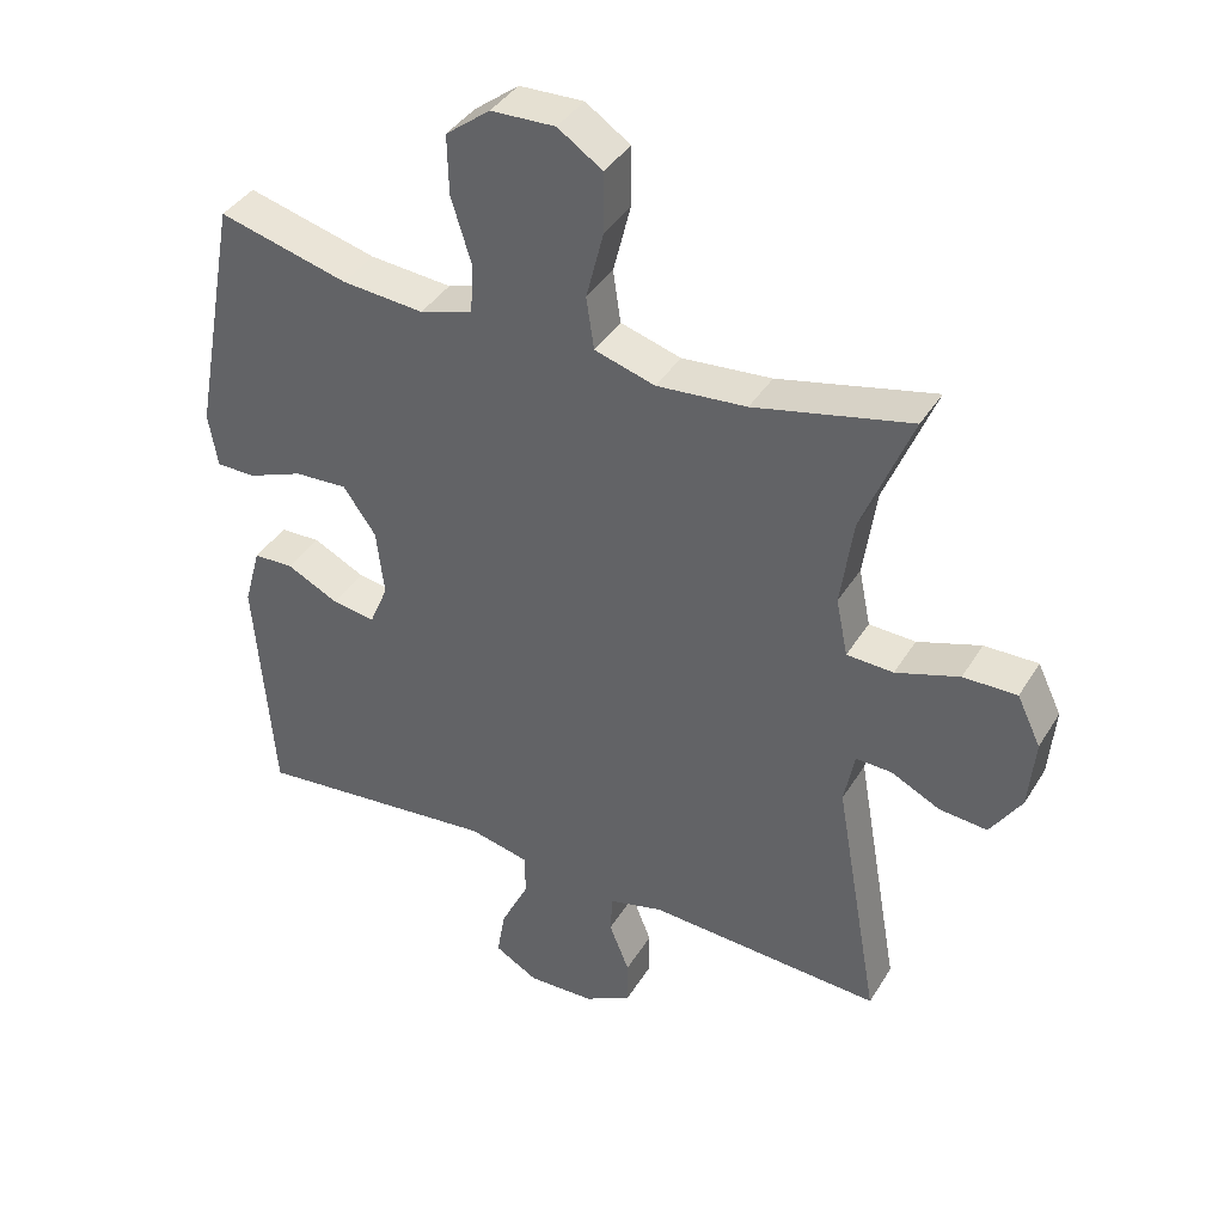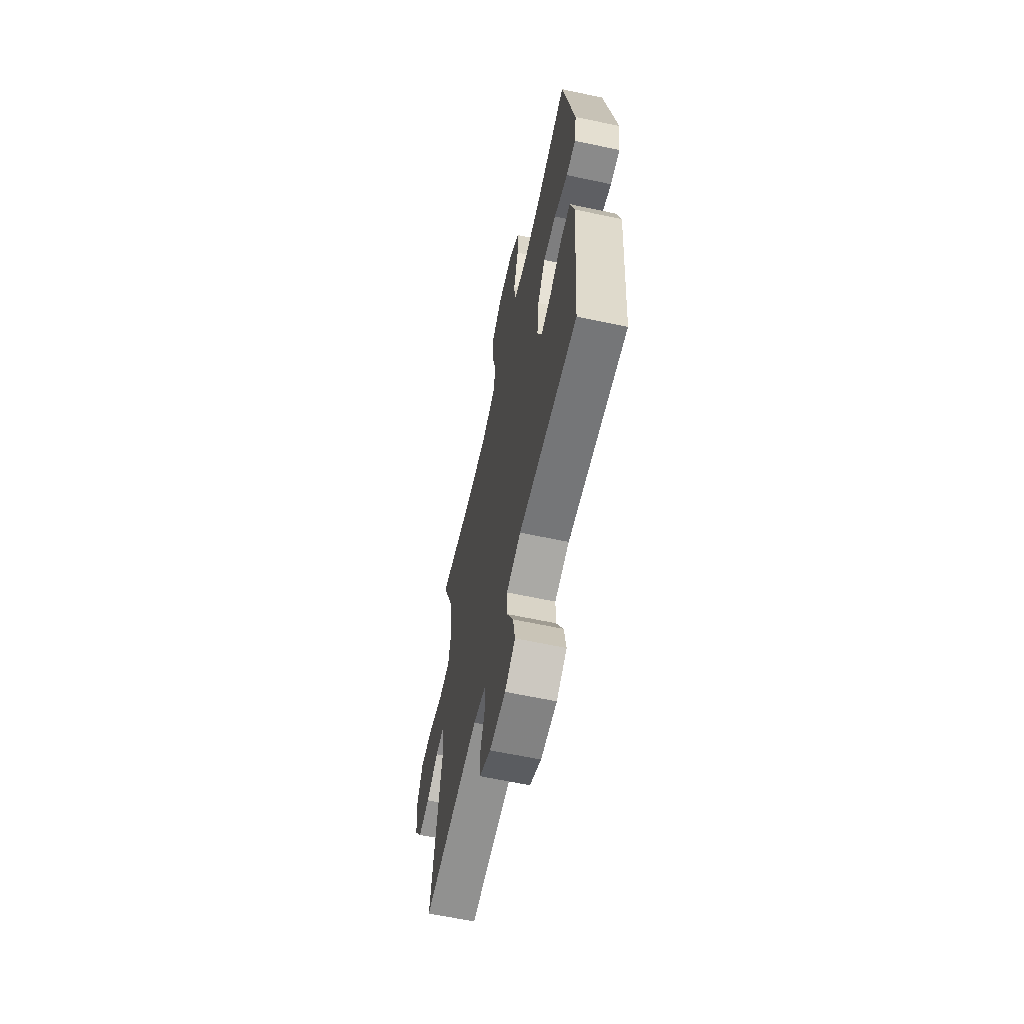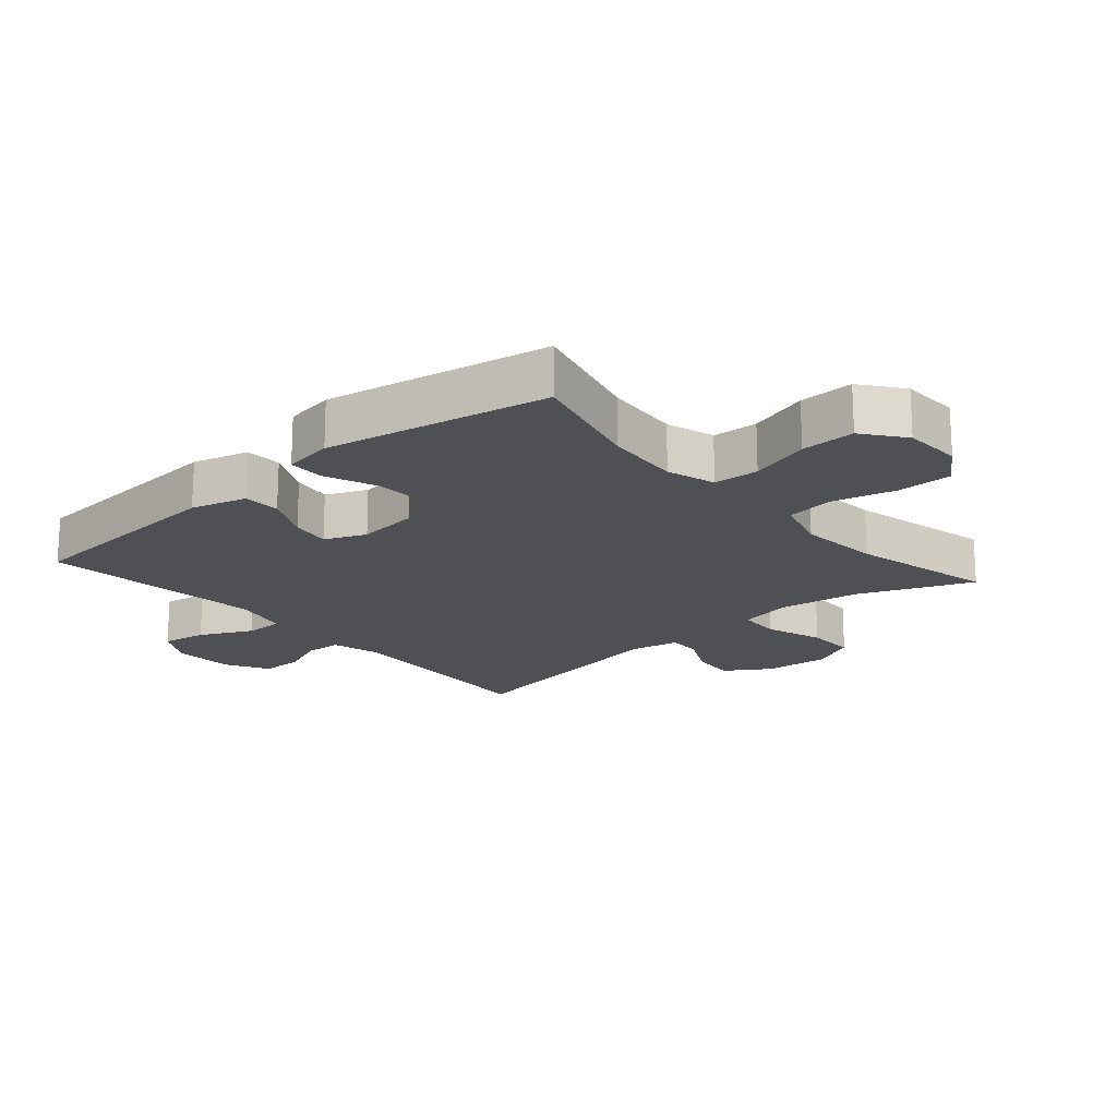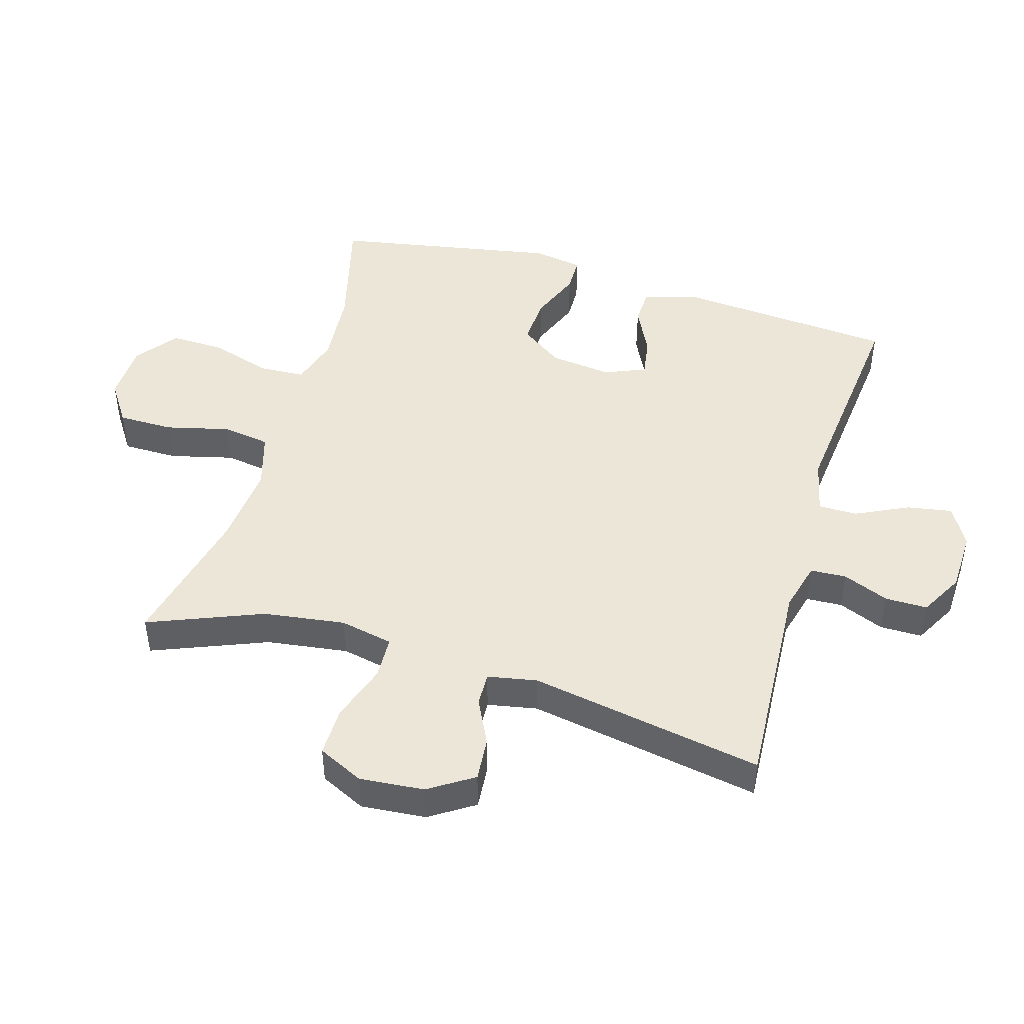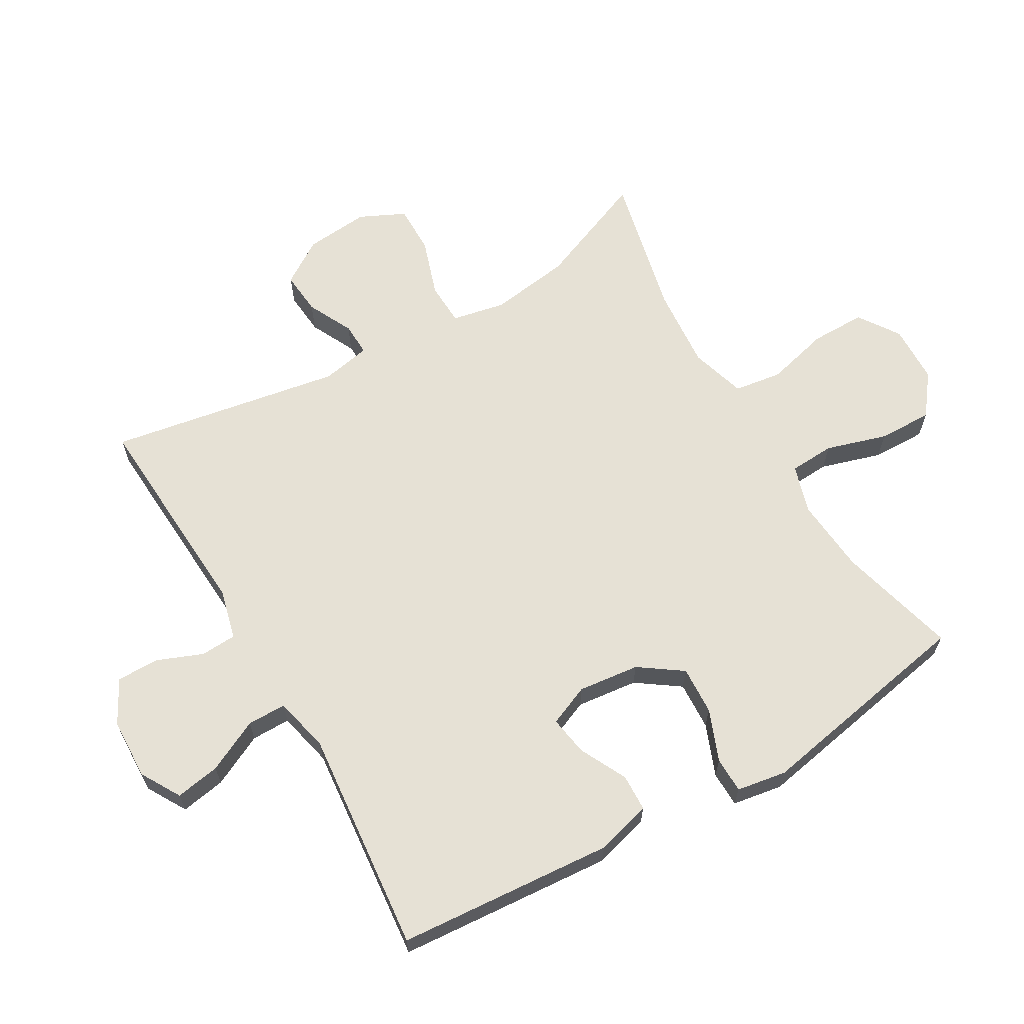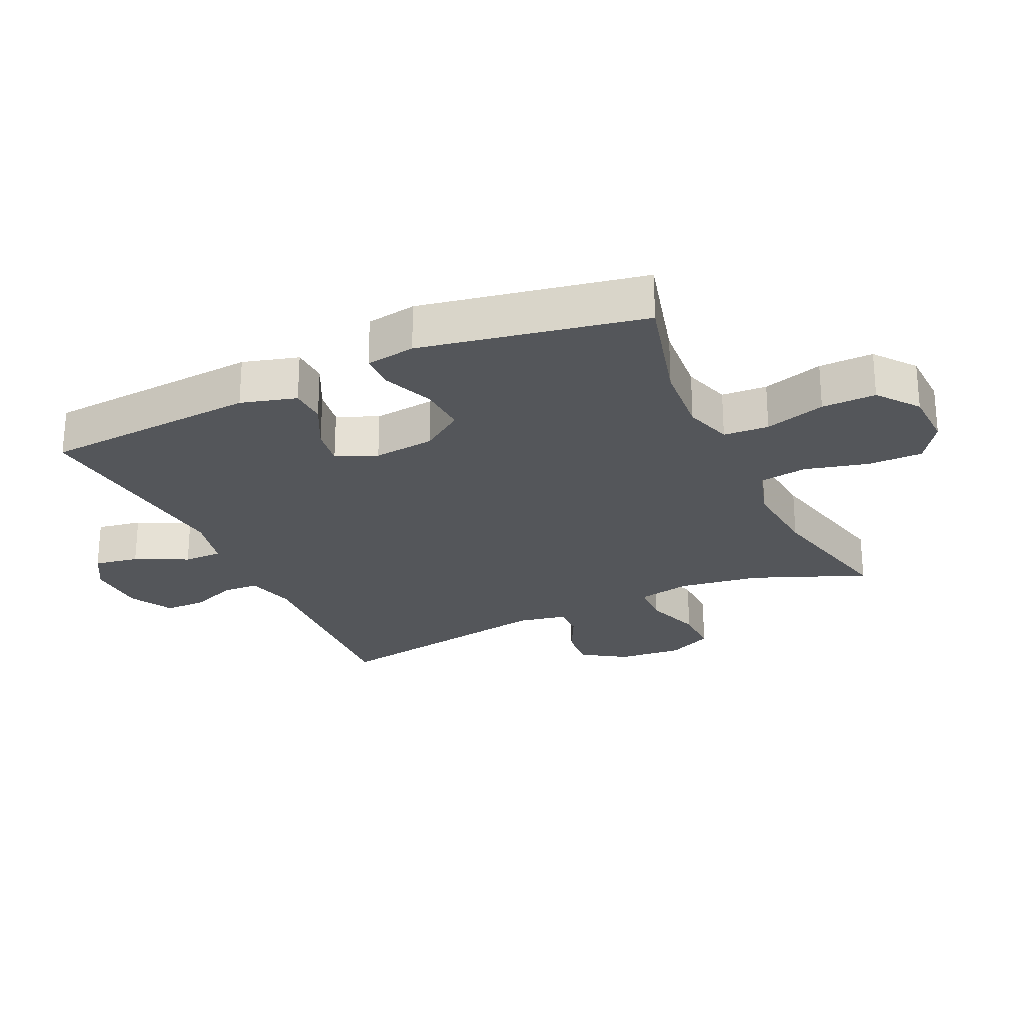
<metadata>
{"format":"obj","ext":"obj","renderer":"f3d","projection":"perspective","resolution":1024,"background":"white","views":[{"elev":39.3,"azim":28.5,"up":"+Z"},{"elev":-62.5,"azim":-102.2,"up":"+Z"},{"elev":-18.6,"azim":-49.0,"up":"+Y"},{"elev":46.2,"azim":106.6,"up":"+Y"},{"elev":64.3,"azim":-120.2,"up":"+Y"},{"elev":-25.1,"azim":-65.1,"up":"+Y"}]}
</metadata>
<code>
v -0.5 0.07 0.5
v -0.314 0.07 0.451
v -0.196 0.07 0.441
v -0.12 0.07 0.464
v -0.116 0.07 0.535
v -0.145 0.07 0.63
v -0.147 0.07 0.715
v -0.083 0.07 0.764
v 0.009 0.07 0.767
v 0.073 0.07 0.724
v 0.073 0.07 0.638
v 0.048 0.07 0.539
v 0.059 0.07 0.464
v 0.146 0.07 0.438
v 0.275 0.07 0.449
v 0.5 0.07 0.5
v 0.428 0.07 0.322
v 0.41 0.07 0.195
v 0.427 0.07 0.112
v 0.494 0.07 0.109
v 0.585 0.07 0.139
v 0.662 0.07 0.14
v 0.696 0.07 0.069
v 0.687 0.07 -0.032
v 0.642 0.07 -0.101
v 0.574 0.07 -0.095
v 0.503 0.07 -0.06
v 0.451 0.07 -0.058
v 0.436 0.07 -0.135
v 0.5 0.07 -0.5
v 0.163 0.07 -0.48
v 0.085 0.07 -0.5
v 0.082 0.07 -0.556
v 0.111 0.07 -0.628
v 0.111 0.07 -0.694
v 0.043 0.07 -0.731
v -0.053 0.07 -0.734
v -0.115 0.07 -0.698
v -0.103 0.07 -0.628
v -0.063 0.07 -0.546
v -0.063 0.07 -0.485
v -0.15 0.07 -0.465
v -0.5 0.07 -0.5
v -0.526 0.07 -0.161
v -0.502 0.07 -0.074
v -0.444 0.07 -0.072
v -0.37 0.07 -0.109
v -0.308 0.07 -0.119
v -0.281 0.07 -0.055
v -0.292 0.07 0.041
v -0.339 0.07 0.108
v -0.415 0.07 0.104
v -0.496 0.07 0.072
v -0.552 0.07 0.073
v -0.565 0.07 0.151
v -0.5 0 0.5
v -0.314 0 0.451
v -0.196 0 0.441
v -0.12 0 0.464
v -0.116 0 0.535
v -0.145 0 0.63
v -0.147 0 0.715
v -0.083 0 0.764
v 0.009 0 0.767
v 0.073 0 0.724
v 0.073 0 0.638
v 0.048 0 0.539
v 0.059 0 0.464
v 0.146 0 0.438
v 0.275 0 0.449
v 0.5 0 0.5
v 0.428 0 0.322
v 0.41 0 0.195
v 0.427 0 0.112
v 0.494 0 0.109
v 0.585 0 0.139
v 0.662 0 0.14
v 0.696 0 0.069
v 0.687 0 -0.032
v 0.642 0 -0.101
v 0.574 0 -0.095
v 0.503 0 -0.06
v 0.451 0 -0.058
v 0.436 0 -0.135
v 0.5 0 -0.5
v 0.163 0 -0.48
v 0.085 0 -0.5
v 0.082 0 -0.556
v 0.111 0 -0.628
v 0.111 0 -0.694
v 0.043 0 -0.731
v -0.053 0 -0.734
v -0.115 0 -0.698
v -0.103 0 -0.628
v -0.063 0 -0.546
v -0.063 0 -0.485
v -0.15 0 -0.465
v -0.5 0 -0.5
v -0.526 0 -0.161
v -0.502 0 -0.074
v -0.444 0 -0.072
v -0.37 0 -0.109
v -0.308 0 -0.119
v -0.281 0 -0.055
v -0.292 0 0.041
v -0.339 0 0.108
v -0.415 0 0.104
v -0.496 0 0.072
v -0.552 0 0.073
v -0.565 0 0.151
f 55 1 2
f 54 55 2
f 53 54 2
f 52 53 2
f 51 52 2 3
f 50 51 3 4
f 49 50 4
f 45 46 47
f 44 45 47
f 43 44 47
f 42 43 47
f 41 42 47 48
f 38 39 40
f 37 38 40
f 36 37 40
f 35 36 40
f 34 35 40
f 33 34 40
f 32 33 40 41
f 41 48 49
f 32 41 49
f 31 32 49
f 25 26 27
f 24 25 27
f 23 24 27
f 22 23 27
f 21 22 27
f 20 21 27
f 19 20 27 28
f 18 19 28 29
f 15 16 17
f 14 15 17 18
f 13 14 18 29
f 10 11 12
f 9 10 12
f 8 9 12
f 7 8 12
f 6 7 12
f 5 6 12
f 4 5 12 13
f 30 31 49
f 29 30 49
f 13 29 49
f 4 13 49
f 57 56 110
f 57 110 109
f 57 109 108
f 57 108 107
f 58 57 107 106
f 59 58 106 105
f 59 105 104
f 102 101 100
f 102 100 99
f 102 99 98
f 102 98 97
f 103 102 97 96
f 95 94 93
f 95 93 92
f 95 92 91
f 95 91 90
f 95 90 89
f 95 89 88
f 96 95 88 87
f 104 103 96
f 104 96 87
f 104 87 86
f 82 81 80
f 82 80 79
f 82 79 78
f 82 78 77
f 82 77 76
f 82 76 75
f 83 82 75 74
f 84 83 74 73
f 72 71 70
f 73 72 70 69
f 84 73 69 68
f 67 66 65
f 67 65 64
f 67 64 63
f 67 63 62
f 67 62 61
f 67 61 60
f 68 67 60 59
f 104 86 85
f 104 85 84
f 104 84 68
f 104 68 59
f 1 56 57 2
f 2 57 58 3
f 3 58 59 4
f 4 59 60 5
f 5 60 61 6
f 6 61 62 7
f 7 62 63 8
f 8 63 64 9
f 9 64 65 10
f 10 65 66 11
f 11 66 67 12
f 12 67 68 13
f 13 68 69 14
f 14 69 70 15
f 15 70 71 16
f 16 71 72 17
f 17 72 73 18
f 18 73 74 19
f 19 74 75 20
f 20 75 76 21
f 21 76 77 22
f 22 77 78 23
f 23 78 79 24
f 24 79 80 25
f 25 80 81 26
f 26 81 82 27
f 27 82 83 28
f 28 83 84 29
f 29 84 85 30
f 30 85 86 31
f 31 86 87 32
f 32 87 88 33
f 33 88 89 34
f 34 89 90 35
f 35 90 91 36
f 36 91 92 37
f 37 92 93 38
f 38 93 94 39
f 39 94 95 40
f 40 95 96 41
f 41 96 97 42
f 42 97 98 43
f 43 98 99 44
f 44 99 100 45
f 45 100 101 46
f 46 101 102 47
f 47 102 103 48
f 48 103 104 49
f 49 104 105 50
f 50 105 106 51
f 51 106 107 52
f 52 107 108 53
f 53 108 109 54
f 54 109 110 55
f 55 110 56 1

</code>
